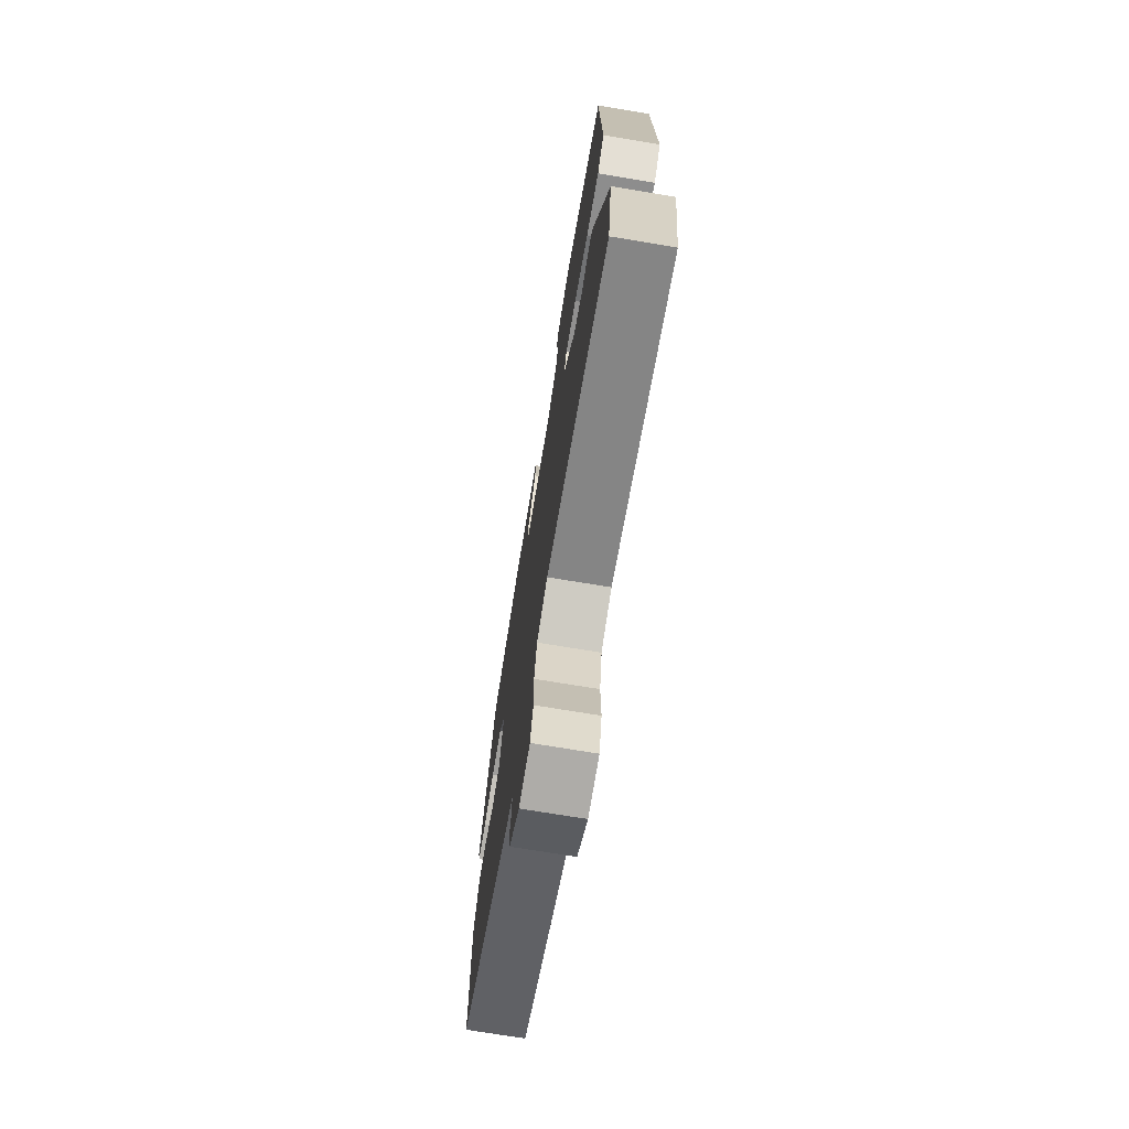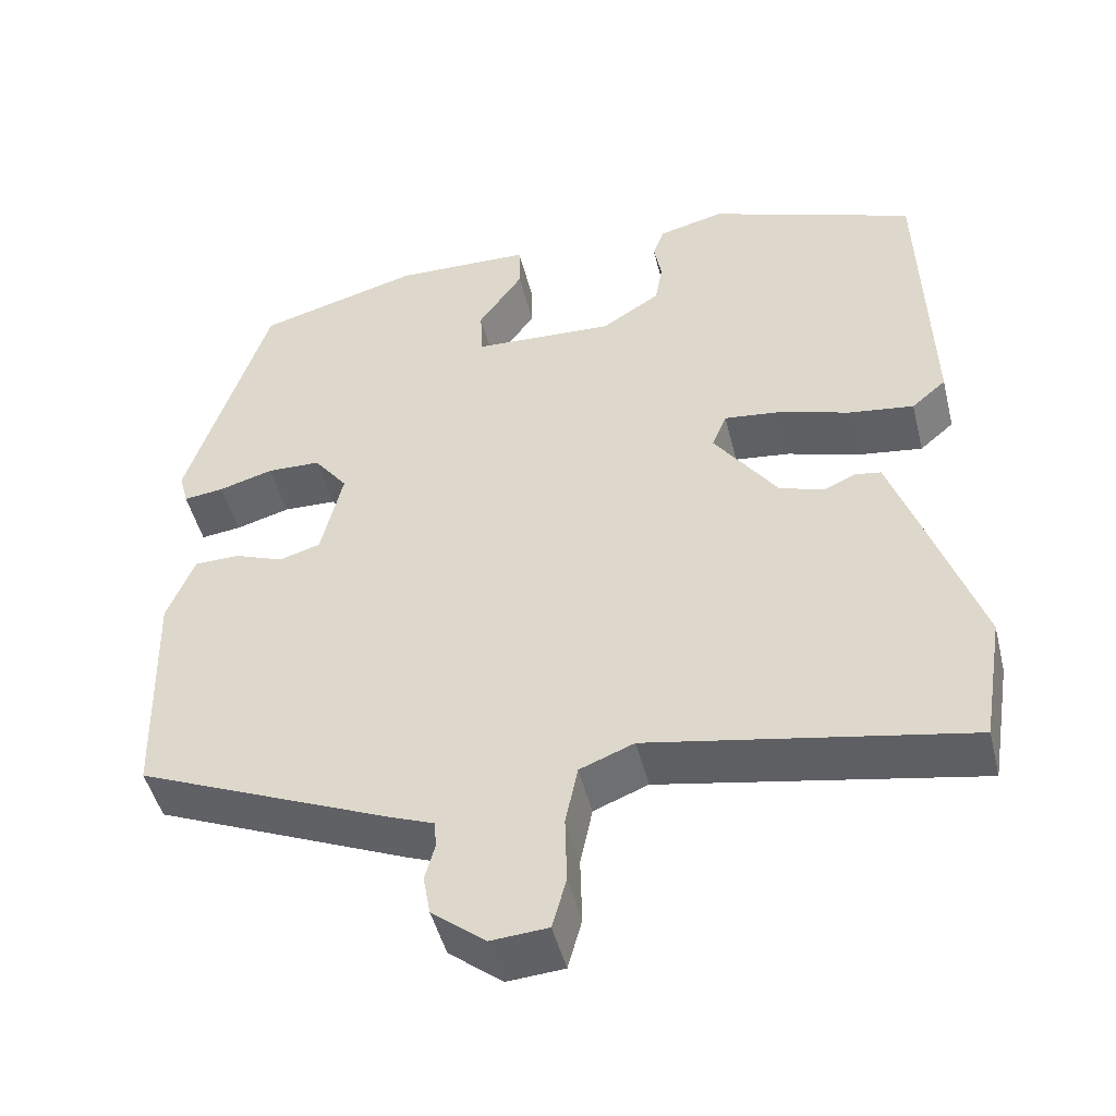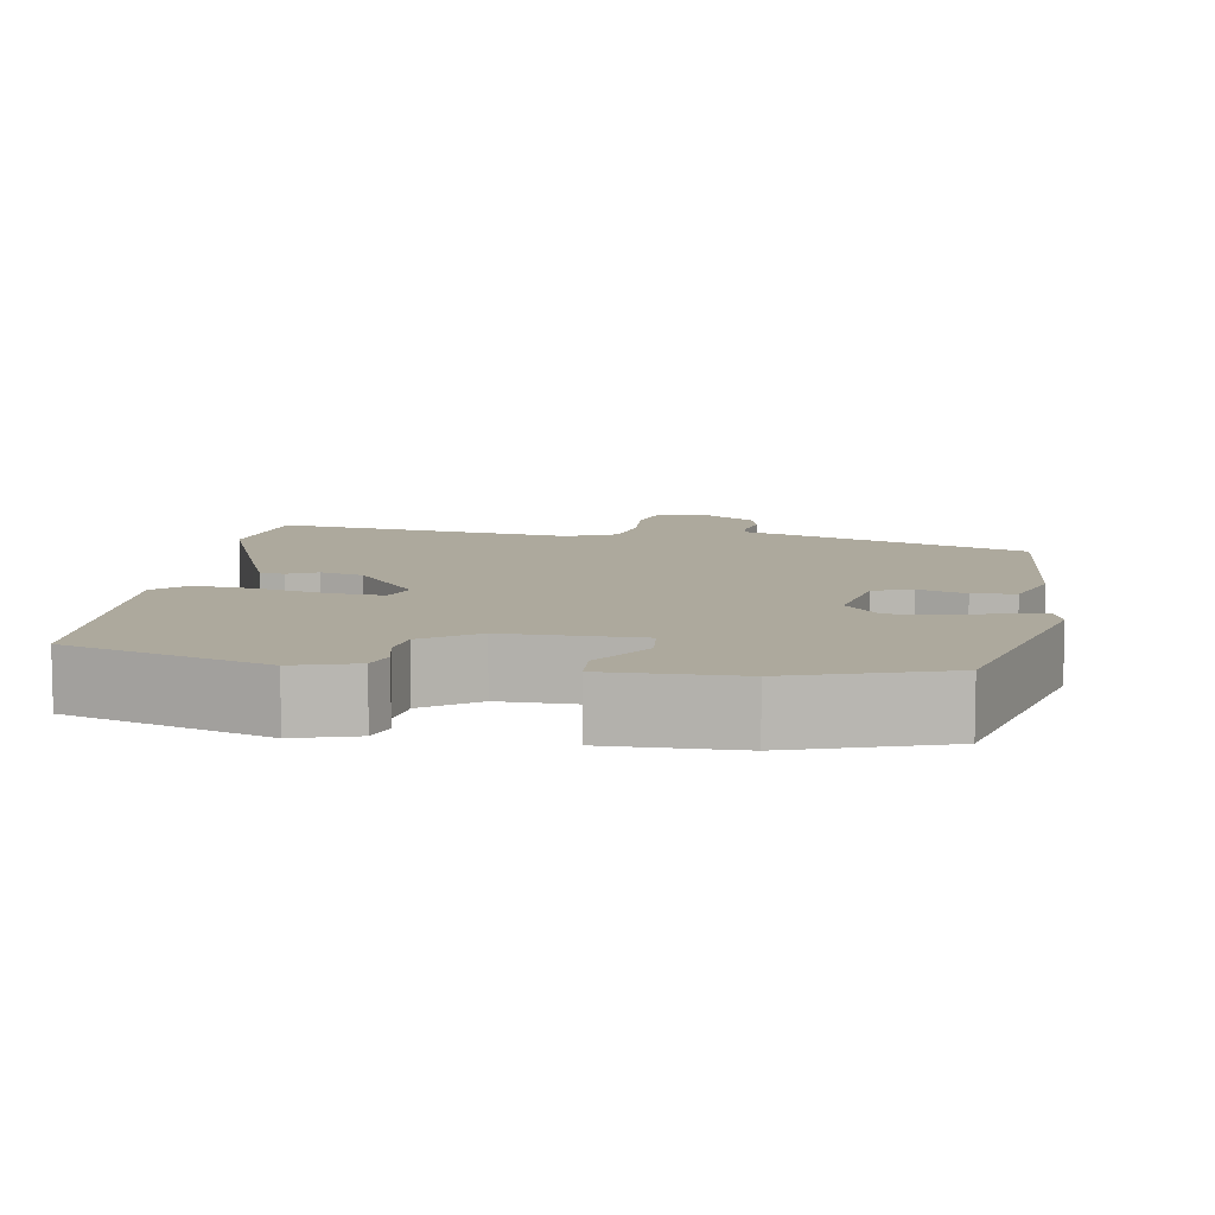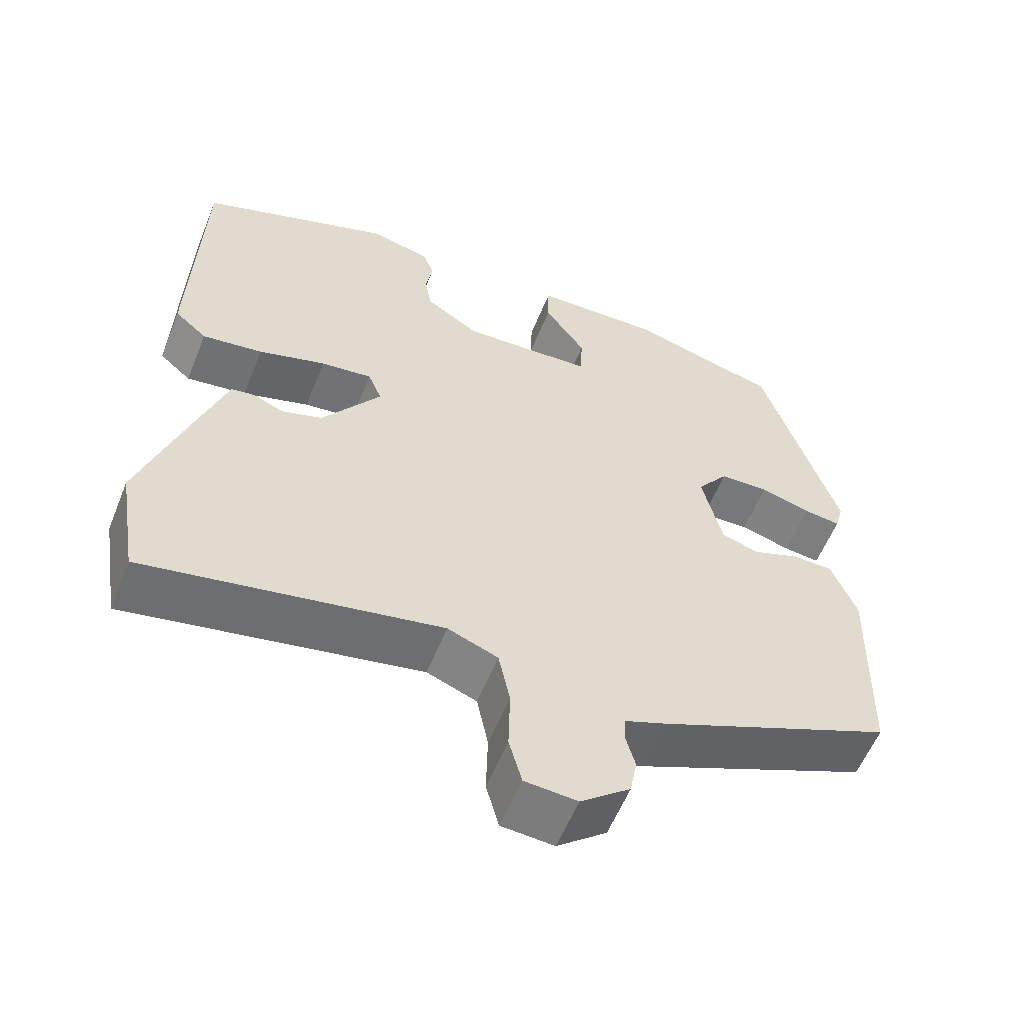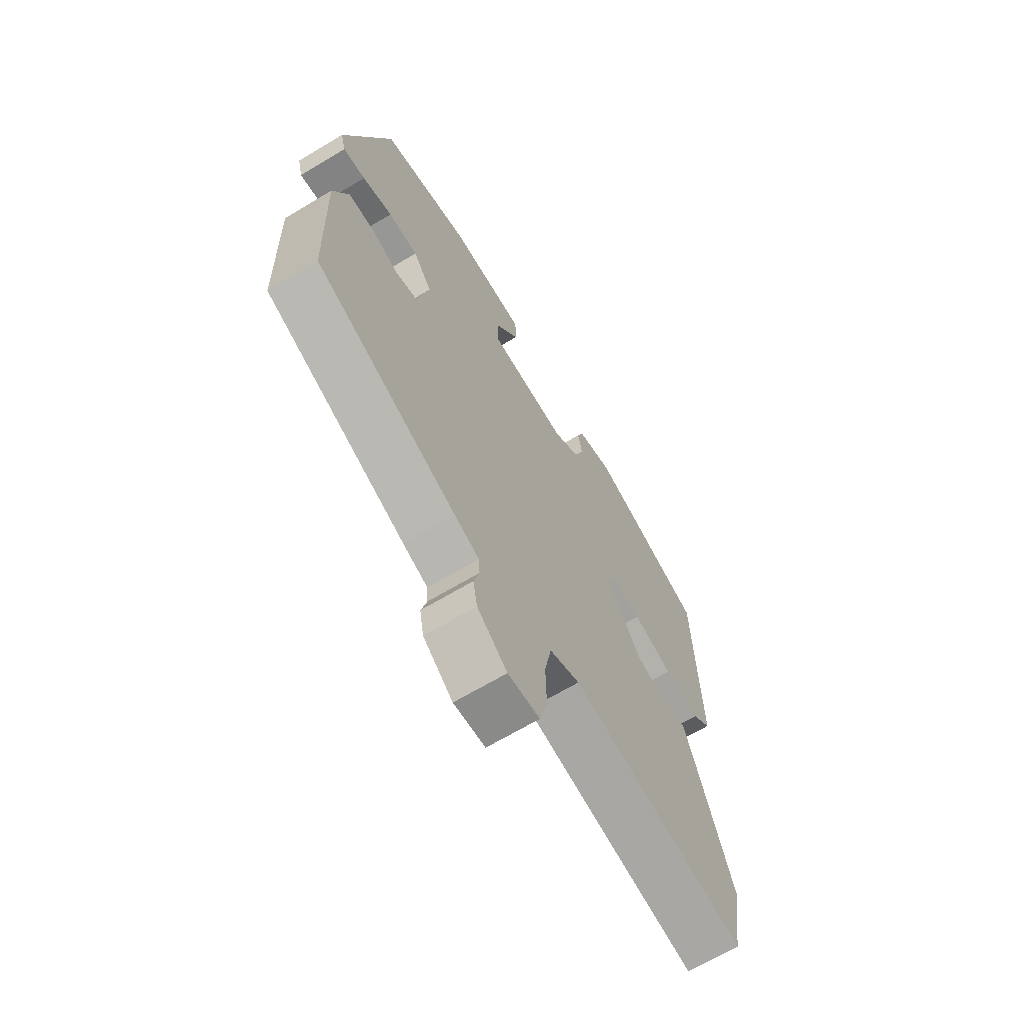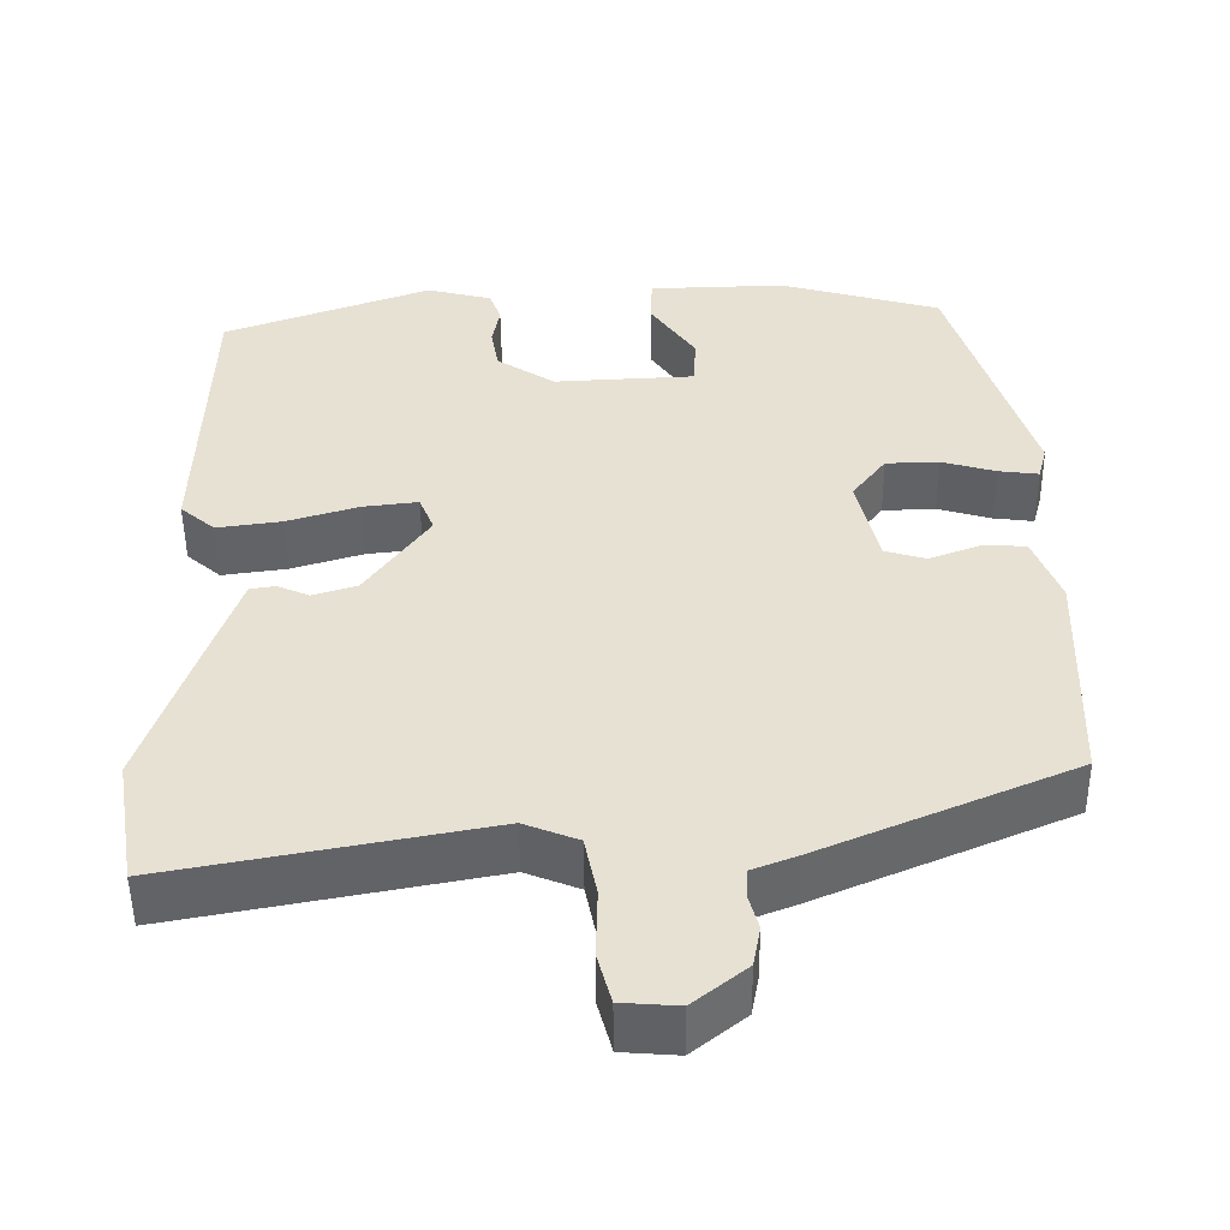
<metadata>
{"format":"obj","ext":"obj","renderer":"f3d","projection":"perspective","resolution":1024,"background":"white","views":[{"elev":-72.6,"azim":-99.4,"up":"+Z"},{"elev":-47.9,"azim":-166.1,"up":"+Z"},{"elev":8.8,"azim":6.6,"up":"+Y"},{"elev":-57.8,"azim":-21.9,"up":"+Z"},{"elev":-66.7,"azim":121.1,"up":"+Z"},{"elev":-50.3,"azim":0.5,"up":"+Z"}]}
</metadata>
<code>
v 0.482 0.07 -0.375
v 0.174 0.07 -0.507
v 0.12 0.07 -0.528
v 0.118 0.07 -0.562
v 0.13 0.07 -0.606
v 0.121 0.07 -0.655
v 0.056 0.07 -0.707
v -0.013 0.07 -0.702
v -0.03 0.07 -0.64
v -0.028 0.07 -0.557
v -0.043 0.07 -0.484
v -0.109 0.07 -0.458
v -0.495 0.07 -0.531
v -0.521 0.07 -0.375
v -0.451 0.07 -0.167
v -0.421 0.07 -0.08
v -0.39 0.07 -0.075
v -0.351 0.07 -0.092
v -0.297 0.07 -0.075
v -0.22 0.07 0.034
v -0.238 0.07 0.078
v -0.305 0.07 0.07
v -0.393 0.07 0.043
v -0.472 0.07 0.032
v -0.514 0.07 0.068
v -0.504 0.07 0.434
v -0.251 0.07 0.527
v -0.171 0.07 0.507
v -0.157 0.07 0.468
v -0.166 0.07 0.418
v -0.157 0.07 0.366
v -0.086 0.07 0.32
v 0.086 0.07 0.329
v 0.089 0.07 0.39
v 0.035 0.07 0.468
v 0.036 0.07 0.527
v 0.203 0.07 0.532
v 0.4 0.07 0.477
v 0.498 0.07 0.165
v 0.487 0.07 0.124
v 0.438 0.07 0.13
v 0.372 0.07 0.149
v 0.307 0.07 0.147
v 0.266 0.07 0.093
v 0.292 0.07 -0.019
v 0.342 0.07 -0.034
v 0.402 0.07 -0.011
v 0.457 0.07 -0.012
v 0.49 0.07 -0.096
v 0.482 0 -0.375
v 0.174 0 -0.507
v 0.12 0 -0.528
v 0.118 0 -0.562
v 0.13 0 -0.606
v 0.121 0 -0.655
v 0.056 0 -0.707
v -0.013 0 -0.702
v -0.03 0 -0.64
v -0.028 0 -0.557
v -0.043 0 -0.484
v -0.109 0 -0.458
v -0.495 0 -0.531
v -0.521 0 -0.375
v -0.451 0 -0.167
v -0.421 0 -0.08
v -0.39 0 -0.075
v -0.351 0 -0.092
v -0.297 0 -0.075
v -0.22 0 0.034
v -0.238 0 0.078
v -0.305 0 0.07
v -0.393 0 0.043
v -0.472 0 0.032
v -0.514 0 0.068
v -0.504 0 0.434
v -0.251 0 0.527
v -0.171 0 0.507
v -0.157 0 0.468
v -0.166 0 0.418
v -0.157 0 0.366
v -0.086 0 0.32
v 0.086 0 0.329
v 0.089 0 0.39
v 0.035 0 0.468
v 0.036 0 0.527
v 0.203 0 0.532
v 0.4 0 0.477
v 0.498 0 0.165
v 0.487 0 0.124
v 0.438 0 0.13
v 0.372 0 0.149
v 0.307 0 0.147
v 0.266 0 0.093
v 0.292 0 -0.019
v 0.342 0 -0.034
v 0.402 0 -0.011
v 0.457 0 -0.012
v 0.49 0 -0.096
f 1 2 3
f 49 1 3
f 48 49 3
f 47 48 3
f 46 47 3
f 45 46 3
f 44 45 3
f 40 41 42
f 39 40 42
f 38 39 42
f 37 38 42
f 36 37 42
f 35 36 42
f 34 35 42
f 33 34 42 43
f 32 33 43 44
f 28 29 30
f 27 28 30
f 26 27 30
f 25 26 30
f 24 25 30
f 23 24 30
f 22 23 30
f 21 22 30 31
f 20 21 31 32
f 16 17 18
f 15 16 18
f 14 15 18
f 13 14 18
f 12 13 18
f 11 12 18 19
f 8 9 10
f 7 8 10
f 6 7 10
f 5 6 10
f 4 5 10
f 3 4 10 11
f 44 3 11
f 32 44 11
f 20 32 11
f 11 19 20
f 52 51 50
f 52 50 98
f 52 98 97
f 52 97 96
f 52 96 95
f 52 95 94
f 52 94 93
f 91 90 89
f 91 89 88
f 91 88 87
f 91 87 86
f 91 86 85
f 91 85 84
f 91 84 83
f 92 91 83 82
f 93 92 82 81
f 79 78 77
f 79 77 76
f 79 76 75
f 79 75 74
f 79 74 73
f 79 73 72
f 79 72 71
f 80 79 71 70
f 81 80 70 69
f 67 66 65
f 67 65 64
f 67 64 63
f 67 63 62
f 67 62 61
f 68 67 61 60
f 59 58 57
f 59 57 56
f 59 56 55
f 59 55 54
f 59 54 53
f 60 59 53 52
f 60 52 93
f 60 93 81
f 60 81 69
f 69 68 60
f 1 50 51 2
f 2 51 52 3
f 3 52 53 4
f 4 53 54 5
f 5 54 55 6
f 6 55 56 7
f 7 56 57 8
f 8 57 58 9
f 9 58 59 10
f 10 59 60 11
f 11 60 61 12
f 12 61 62 13
f 13 62 63 14
f 14 63 64 15
f 15 64 65 16
f 16 65 66 17
f 17 66 67 18
f 18 67 68 19
f 19 68 69 20
f 20 69 70 21
f 21 70 71 22
f 22 71 72 23
f 23 72 73 24
f 24 73 74 25
f 25 74 75 26
f 26 75 76 27
f 27 76 77 28
f 28 77 78 29
f 29 78 79 30
f 30 79 80 31
f 31 80 81 32
f 32 81 82 33
f 33 82 83 34
f 34 83 84 35
f 35 84 85 36
f 36 85 86 37
f 37 86 87 38
f 38 87 88 39
f 39 88 89 40
f 40 89 90 41
f 41 90 91 42
f 42 91 92 43
f 43 92 93 44
f 44 93 94 45
f 45 94 95 46
f 46 95 96 47
f 47 96 97 48
f 48 97 98 49
f 49 98 50 1

</code>
